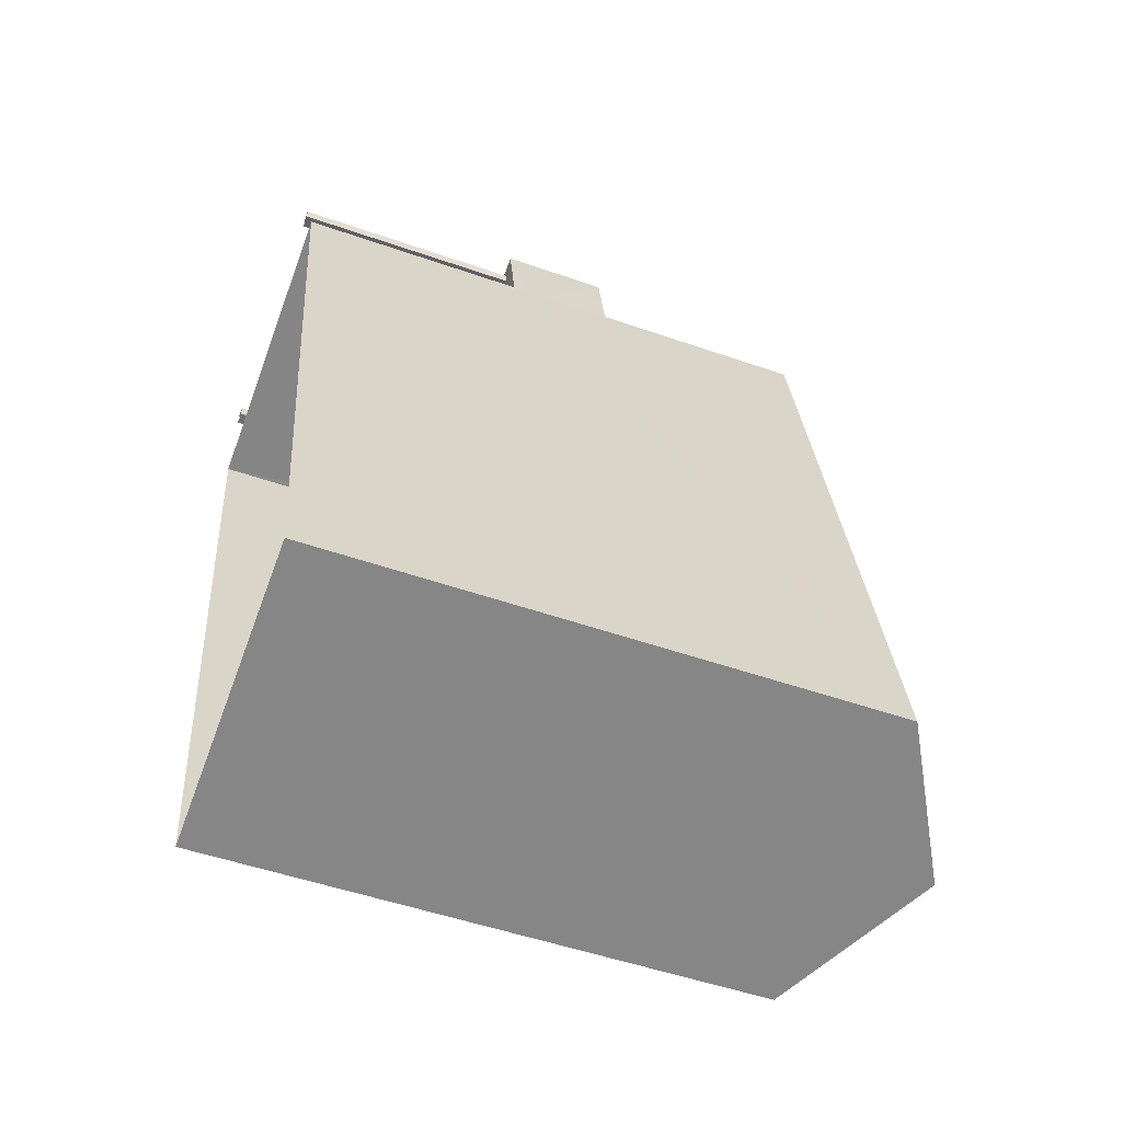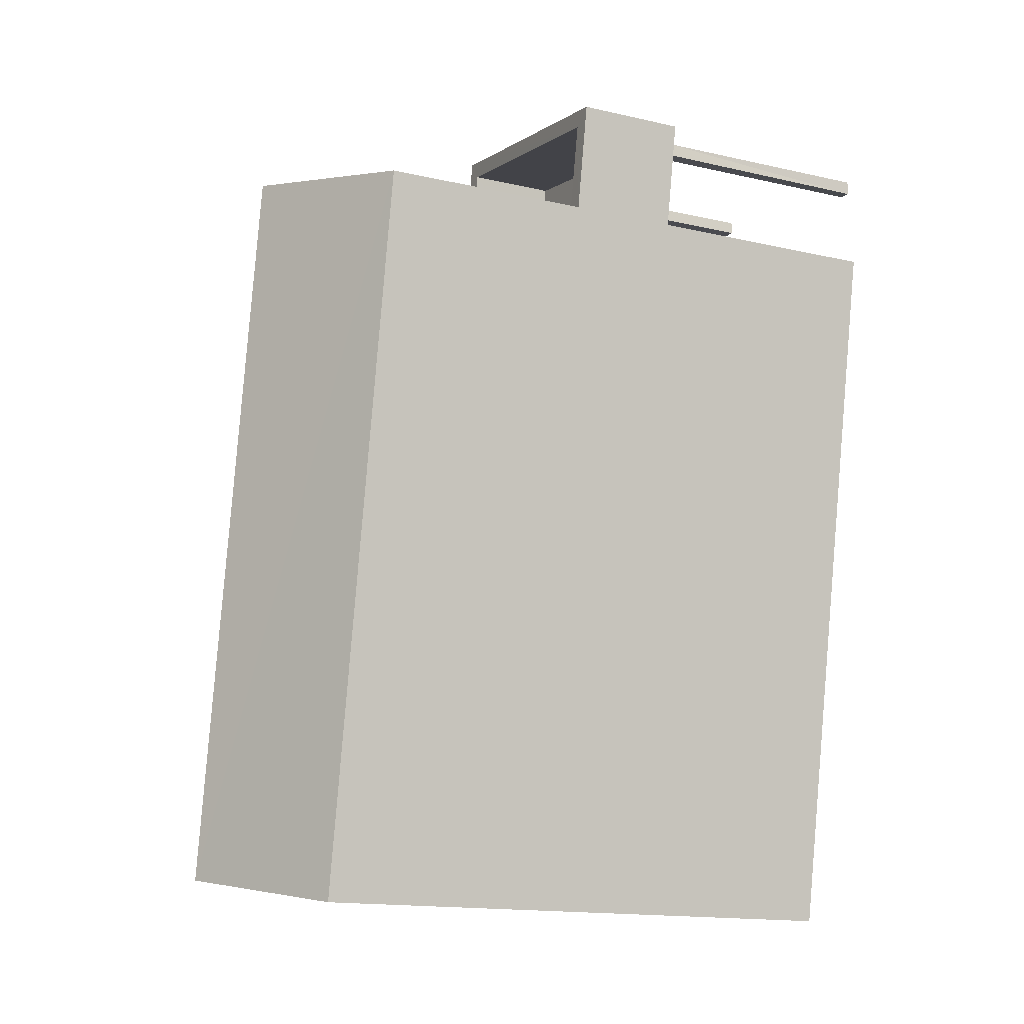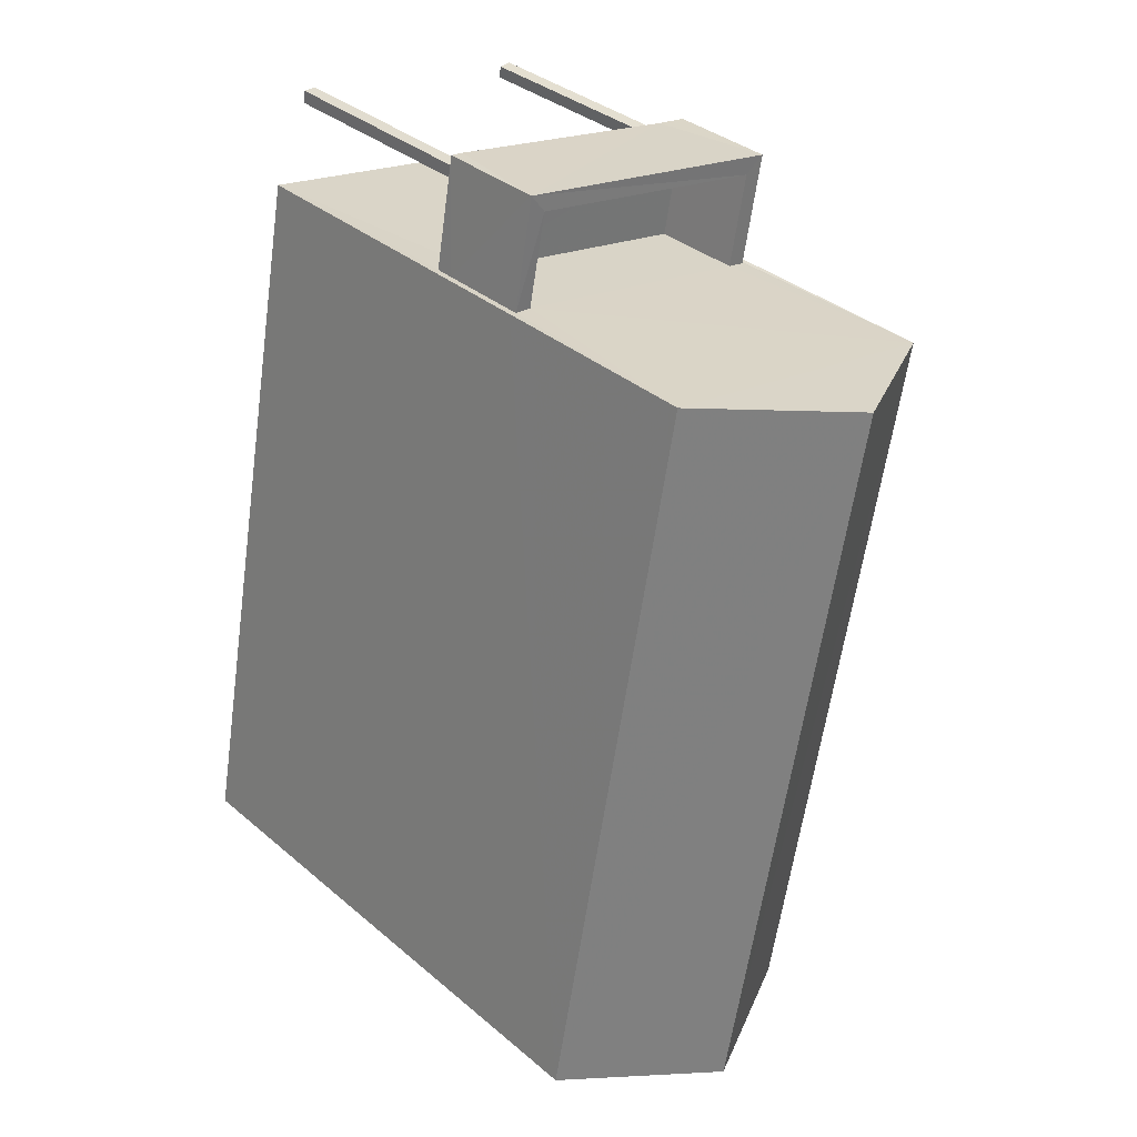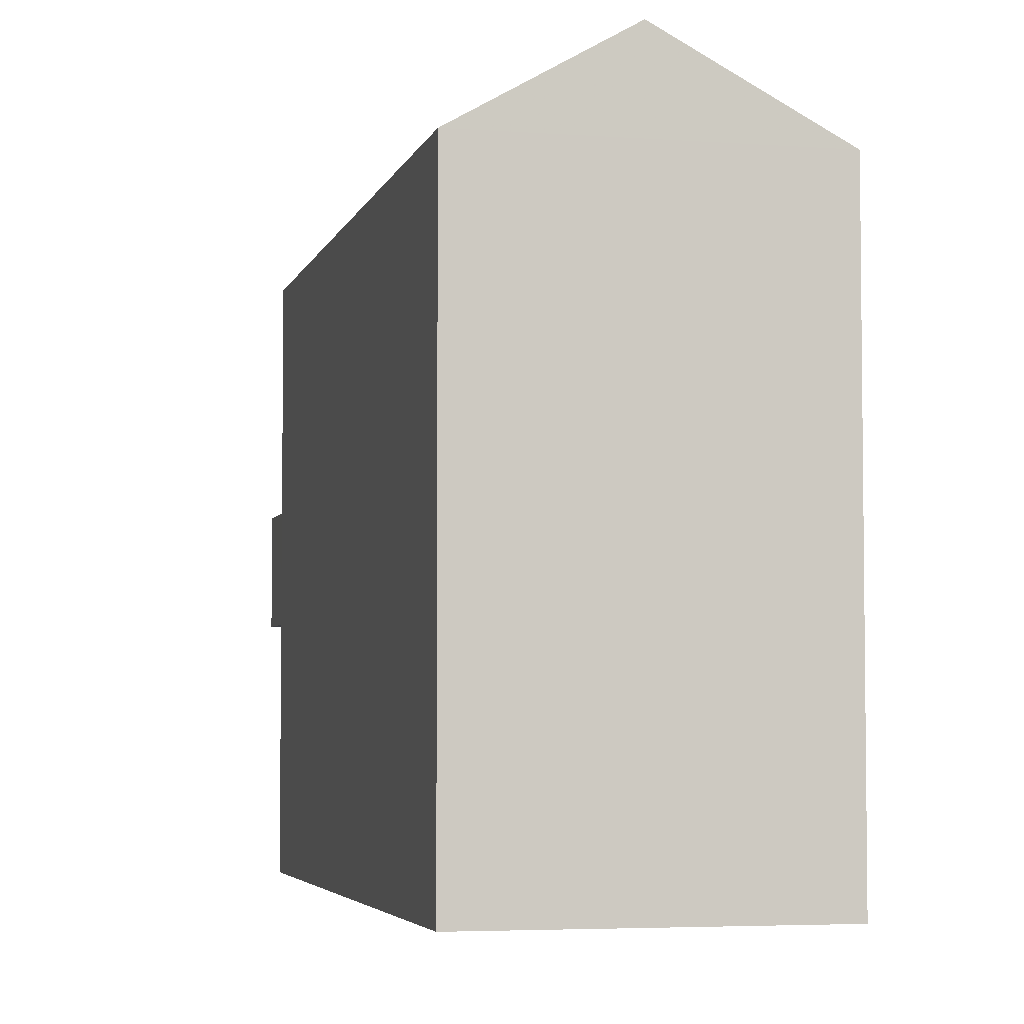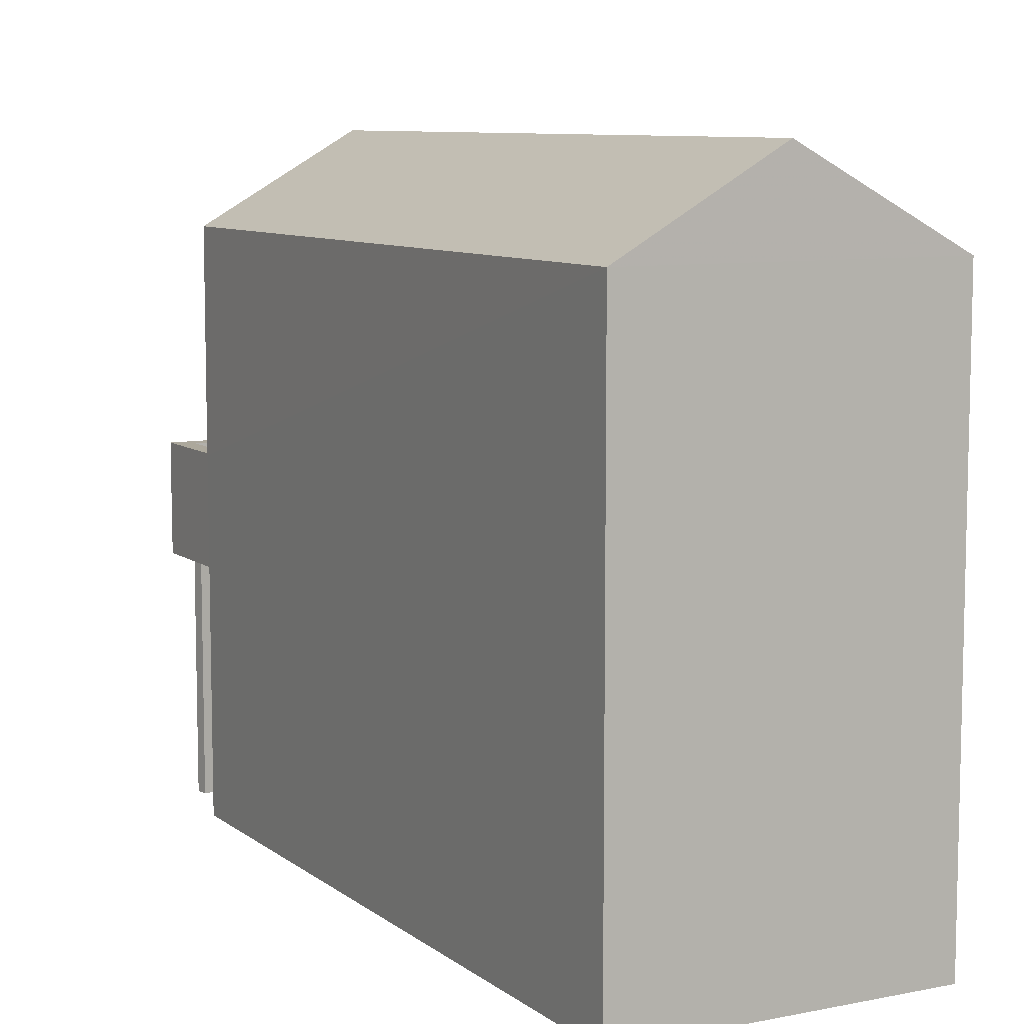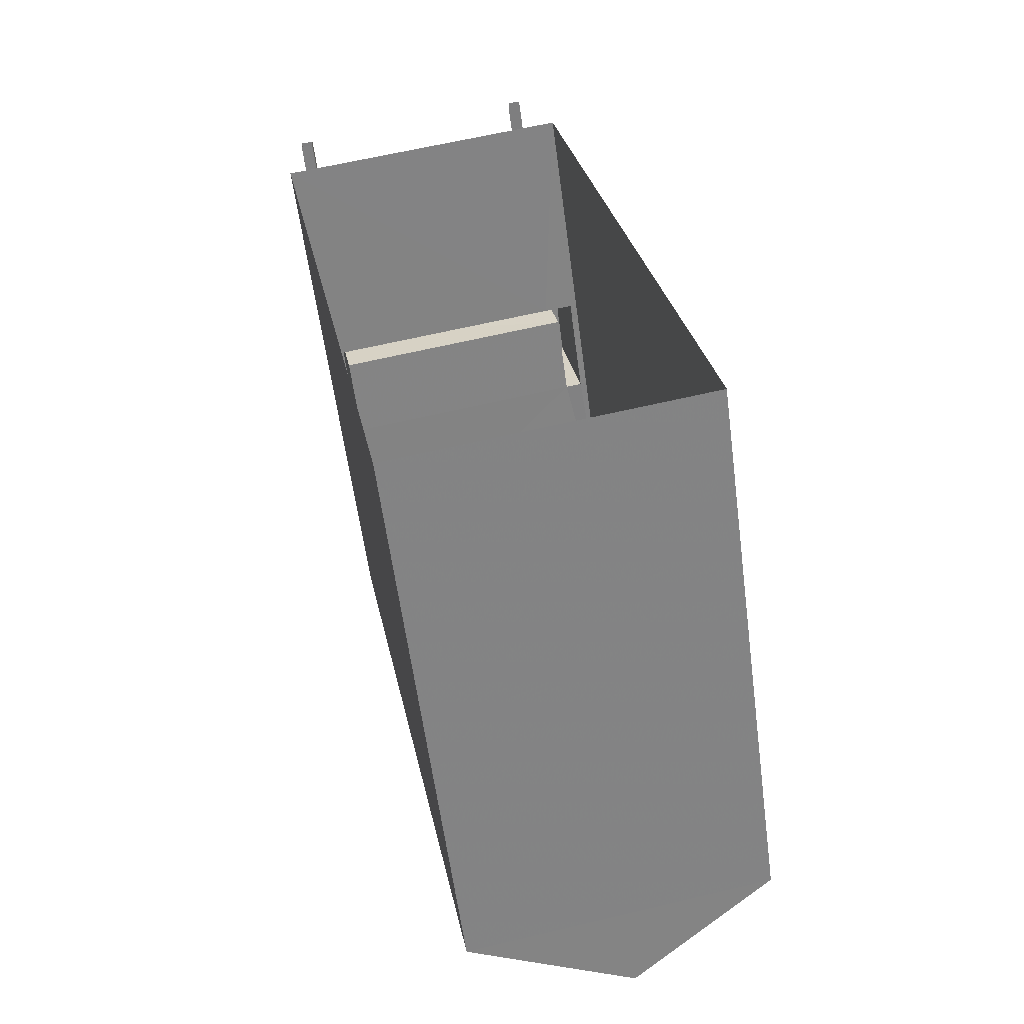
<metadata>
{"format":"obj","ext":"obj","renderer":"f3d","projection":"perspective","resolution":1024,"background":"white","views":[{"elev":-51.3,"azim":-110.8,"up":"+Y"},{"elev":-15.5,"azim":64.5,"up":"+Y"},{"elev":35.9,"azim":-42.4,"up":"+Y"},{"elev":-4.4,"azim":-24.4,"up":"+Z"},{"elev":8.6,"azim":-39.5,"up":"+Z"},{"elev":-59.4,"azim":-172.4,"up":"+Y"}]}
</metadata>
<code>
v -8.91e+04 -9.976e+04 7.224
v -8.91e+04 -9.976e+04 7.225
v -8.911e+04 -9.976e+04 7.225
v -8.91e+04 -9.975e+04 7.224
v -8.91e+04 -9.975e+04 7.224
v -8.91e+04 -9.975e+04 7.224
v -8.91e+04 -9.975e+04 7.224
v -8.91e+04 -9.975e+04 7.224
v -8.91e+04 -9.975e+04 7.224
v -8.91e+04 -9.975e+04 7.224
v -8.91e+04 -9.975e+04 7.224
v -8.91e+04 -9.975e+04 7.224
v -8.91e+04 -9.975e+04 9.842
v -8.91e+04 -9.975e+04 9.842
v -8.91e+04 -9.975e+04 9.842
v -8.91e+04 -9.976e+04 9.842
v -8.91e+04 -9.975e+04 9.842
v -8.91e+04 -9.975e+04 9.842
v -8.91e+04 -9.975e+04 9.842
v -8.91e+04 -9.976e+04 9.842
v -8.91e+04 -9.975e+04 9.842
v -8.91e+04 -9.975e+04 9.842
v -8.91e+04 -9.975e+04 9.842
v -8.91e+04 -9.975e+04 9.842
v -8.91e+04 -9.975e+04 9.842
v -8.91e+04 -9.975e+04 9.842
v -8.91e+04 -9.975e+04 9.842
v -8.91e+04 -9.975e+04 9.842
v -8.91e+04 -9.976e+04 13.4
v -8.91e+04 -9.976e+04 14.36
v -8.91e+04 -9.976e+04 13.4
v -8.91e+04 -9.976e+04 11.04
v -8.91e+04 -9.975e+04 11.04
v -8.91e+04 -9.976e+04 11.04
v -8.91e+04 -9.975e+04 11.04
v -8.91e+04 -9.975e+04 11.04
v -8.91e+04 -9.975e+04 11.04
v -8.91e+04 -9.975e+04 11.04
v -8.91e+04 -9.975e+04 11.04
v -8.91e+04 -9.975e+04 10.04
v -8.91e+04 -9.975e+04 10.04
v -8.91e+04 -9.975e+04 10.04
v -8.91e+04 -9.976e+04 10.04
v -8.911e+04 -9.976e+04 13.4
v -8.91e+04 -9.975e+04 14.36
v -8.91e+04 -9.975e+04 13.4
v -8.91e+04 -9.975e+04 10.04
v -8.91e+04 -9.975e+04 11.04
v -8.91e+04 -9.975e+04 10.04
f 1 2 3
f 4 1 3
f 5 6 7
f 5 8 6
f 9 10 11
f 9 12 10
f 13 14 15
f 16 17 18
f 18 15 19
f 20 16 18
f 15 14 19
f 20 18 19
f 21 22 23
f 24 22 25
f 26 24 25
f 22 21 25
f 27 21 23
f 14 27 23
f 28 26 25
f 17 16 26
f 14 28 27
f 17 28 13
f 14 13 28
f 28 17 26
f 29 30 31
f 32 33 34
f 35 36 37
f 38 33 32
f 39 35 33
f 35 39 36
f 39 33 38
f 40 41 42
f 40 43 41
f 44 45 46
f 30 45 44
f 45 30 29
f 18 10 12
f 18 17 10
f 21 5 7
f 21 27 5
f 34 33 41
f 43 34 41
f 29 31 2
f 1 29 2
f 33 42 41
f 33 35 42
f 45 29 46
f 15 12 9
f 15 18 12
f 36 47 48
f 36 49 47
f 15 9 11
f 13 15 11
f 40 42 35
f 37 40 35
f 39 22 49
f 39 49 36
f 22 24 49
f 46 29 37
f 48 46 36
f 24 4 47
f 29 1 20
f 1 4 26
f 49 24 47
f 36 46 37
f 34 40 37
f 26 4 24
f 43 40 34
f 16 1 26
f 20 1 16
f 29 20 32
f 32 34 29
f 37 29 34
f 28 6 8
f 28 25 6
f 14 23 39
f 19 14 38
f 23 22 39
f 38 14 39
f 28 8 5
f 27 28 5
f 20 19 38
f 32 20 38
f 31 3 2
f 31 44 3
f 30 44 31
f 21 7 6
f 25 21 6
f 13 11 10
f 17 13 10
f 4 3 47
f 48 47 44
f 48 44 46
f 47 3 44

</code>
